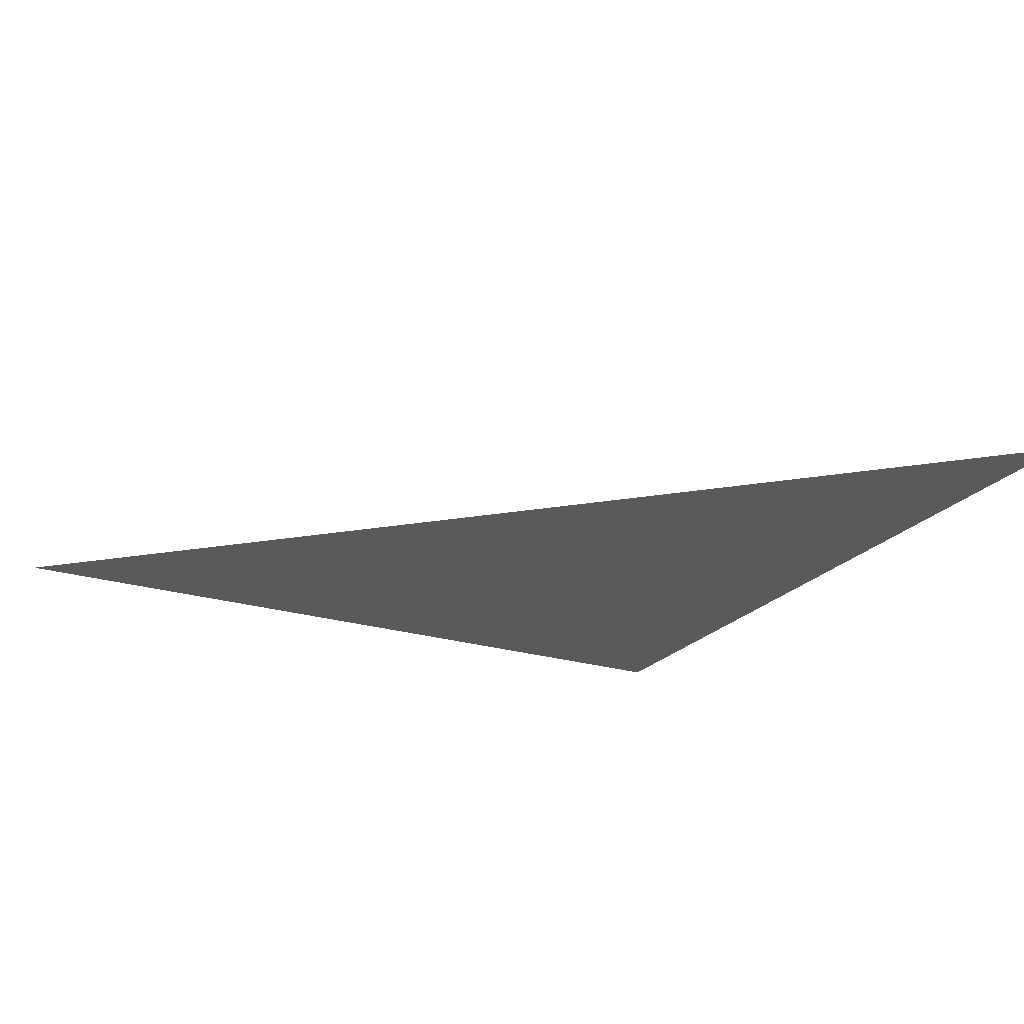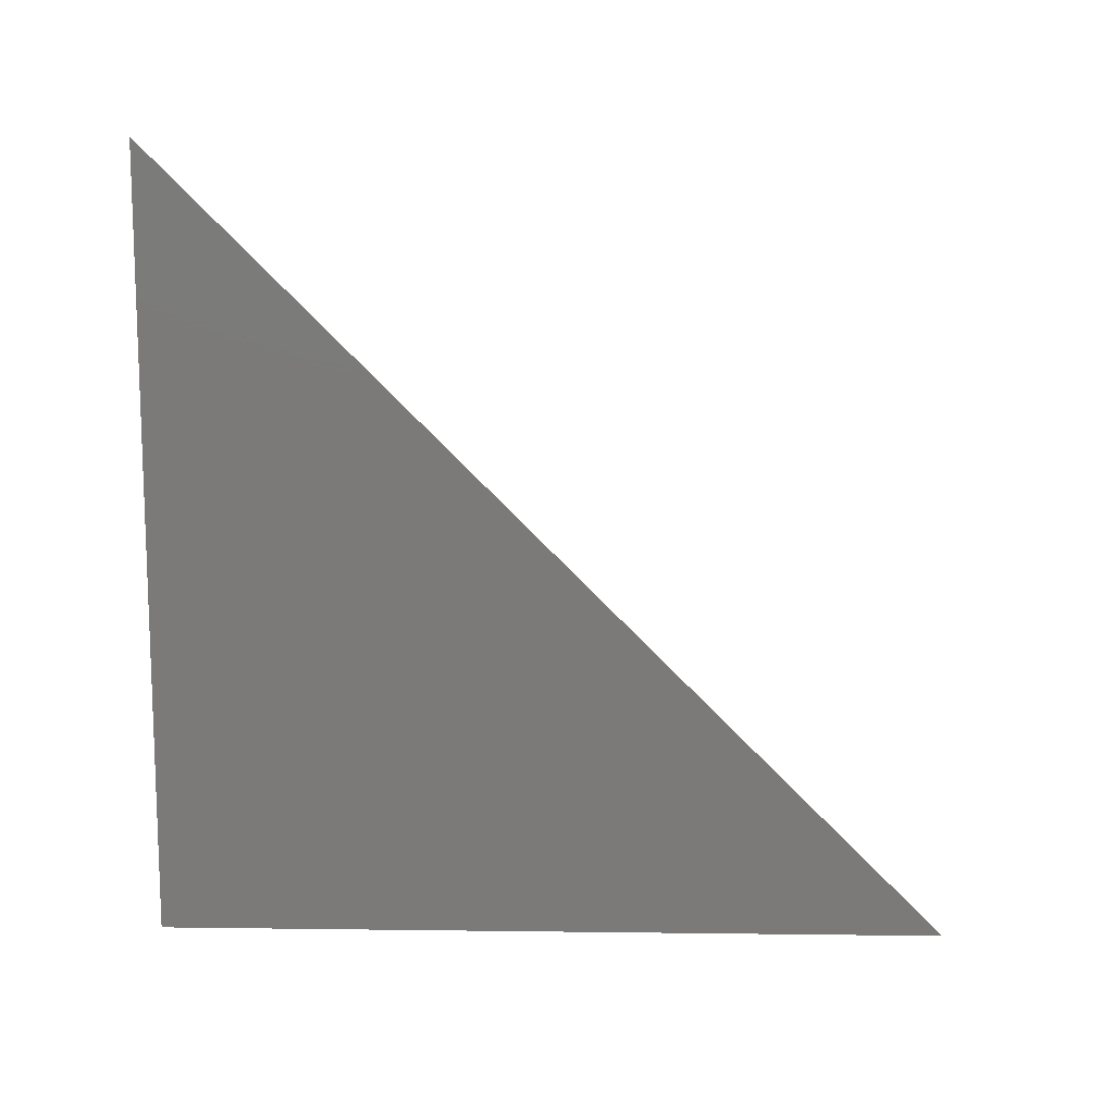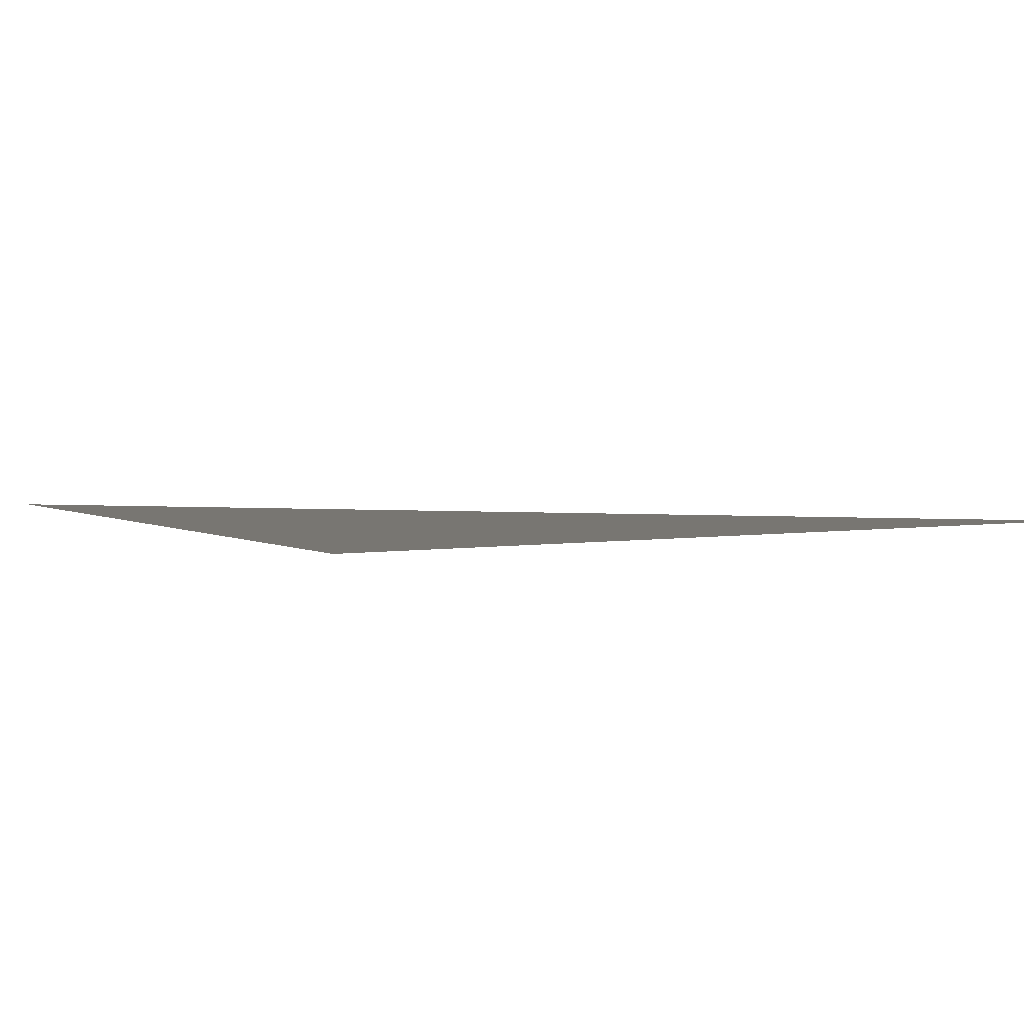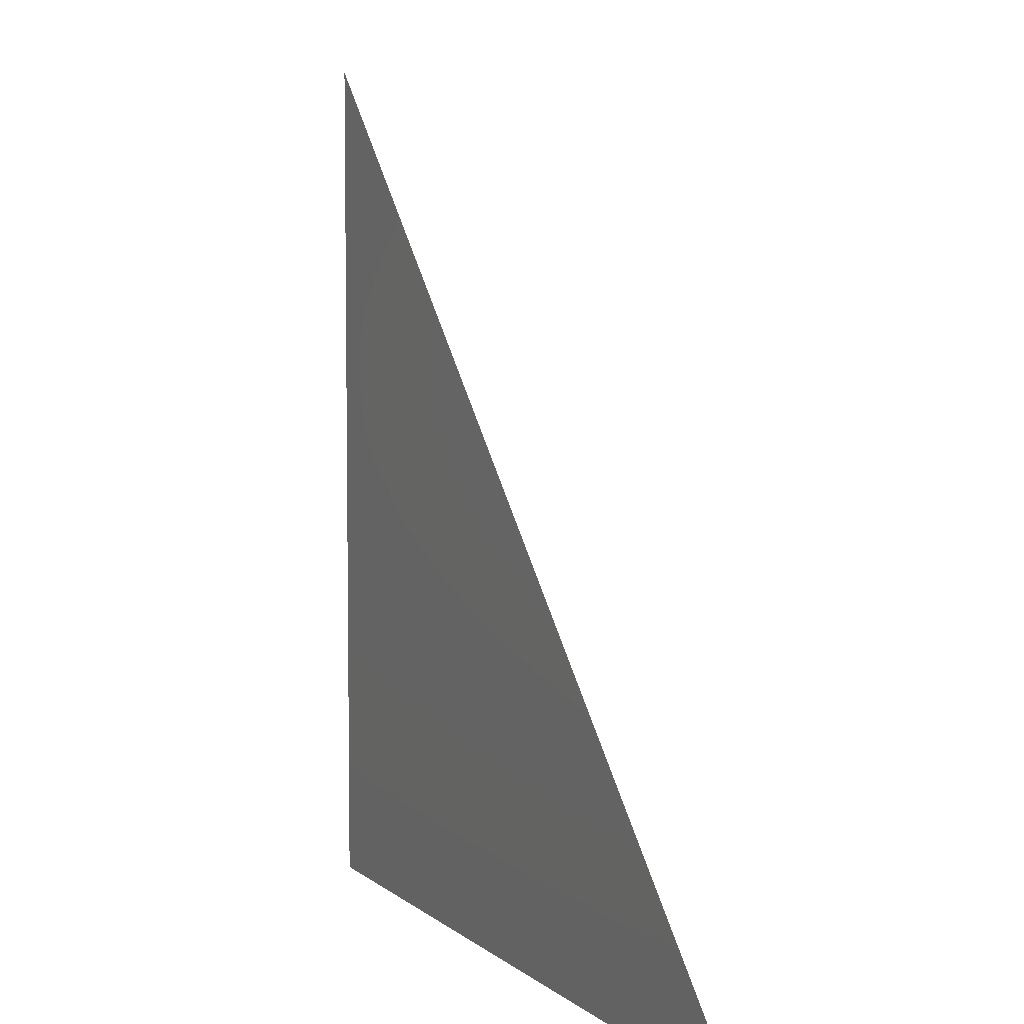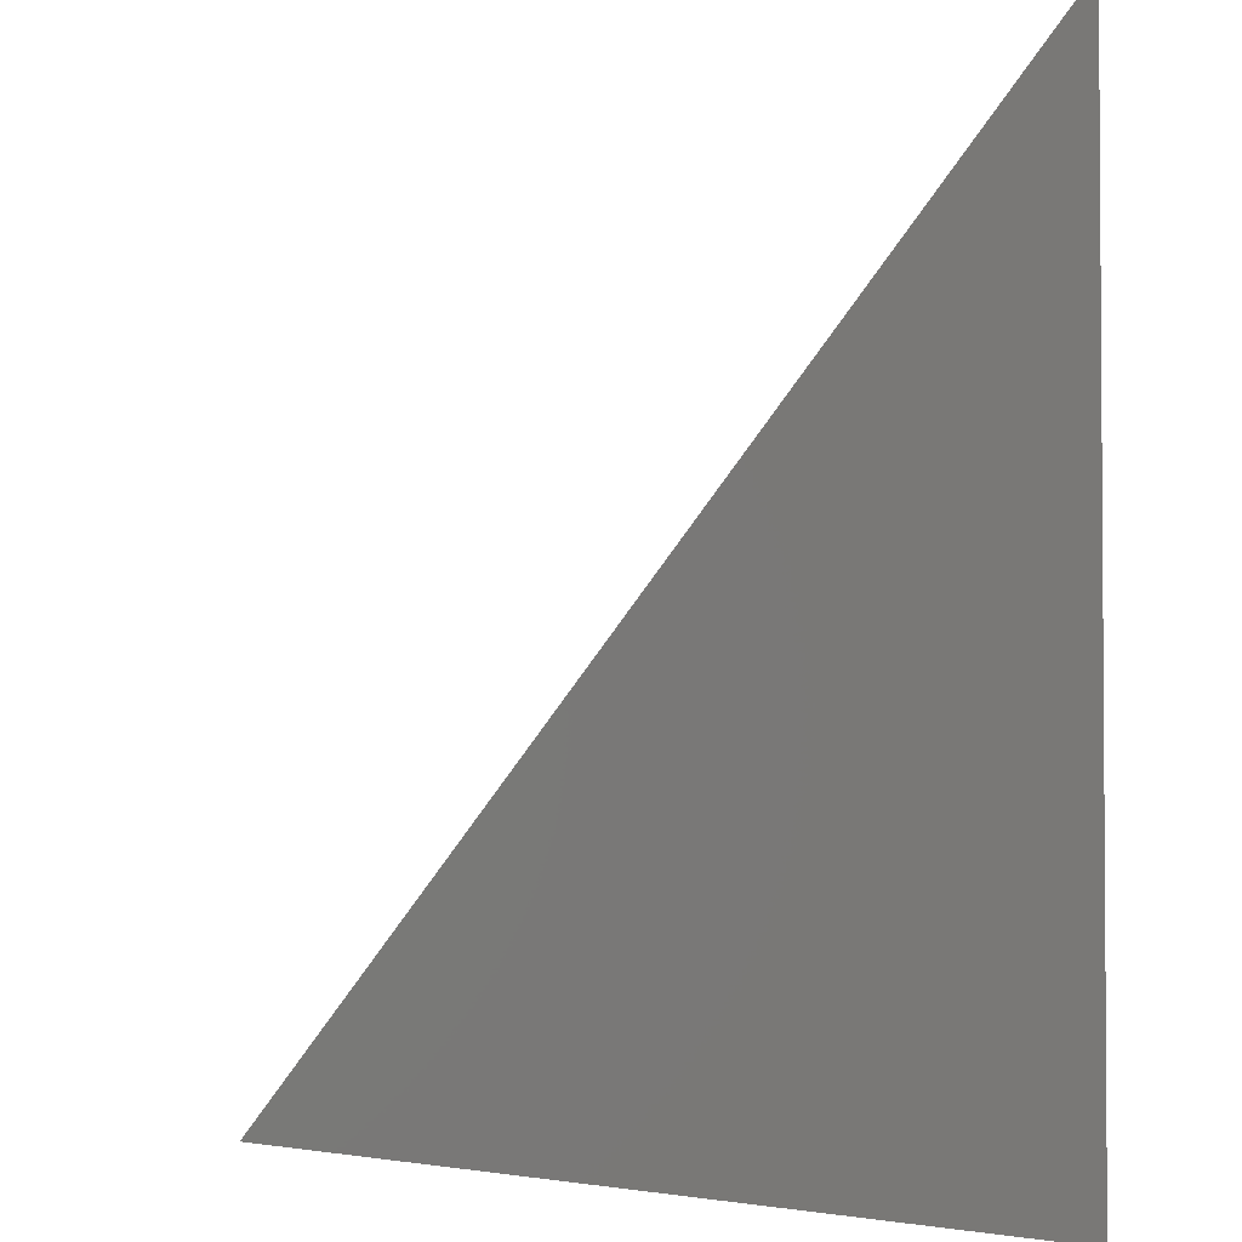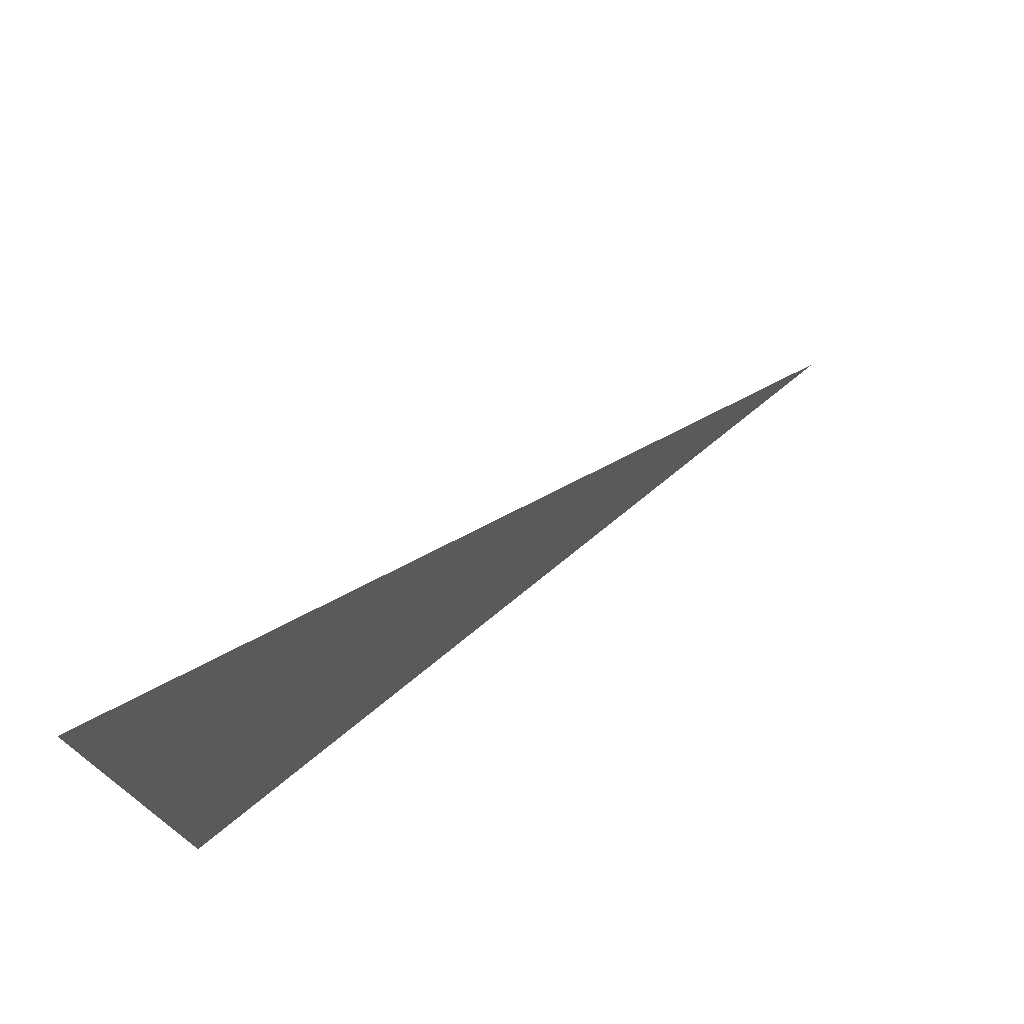
<metadata>
{"format":"stl","ext":"stl","renderer":"f3d","projection":"perspective","resolution":1024,"background":"white","views":[{"elev":-22.7,"azim":61.8,"up":"+Y"},{"elev":-73.7,"azim":-0.7,"up":"+Y"},{"elev":3.5,"azim":-120.4,"up":"+Y"},{"elev":5.7,"azim":65.5,"up":"+Z"},{"elev":-2.5,"azim":-138.9,"up":"+Z"},{"elev":76.9,"azim":-38.8,"up":"+Z"}]}
</metadata>
<code>
# stl→obj: 3 verts, 12 faces
v 9.246 -3.375 2.181
v 9.247 -3.375 2.181
v 9.246 -3.375 2.182
f 1 2 1
f 2 1 2
f 2 2 1
f 2 1 3
f 1 3 1
f 3 1 3
f 2 1 2
f 1 2 3
f 2 2 2
f 2 2 2
f 2 2 3
f 2 3 3

</code>
